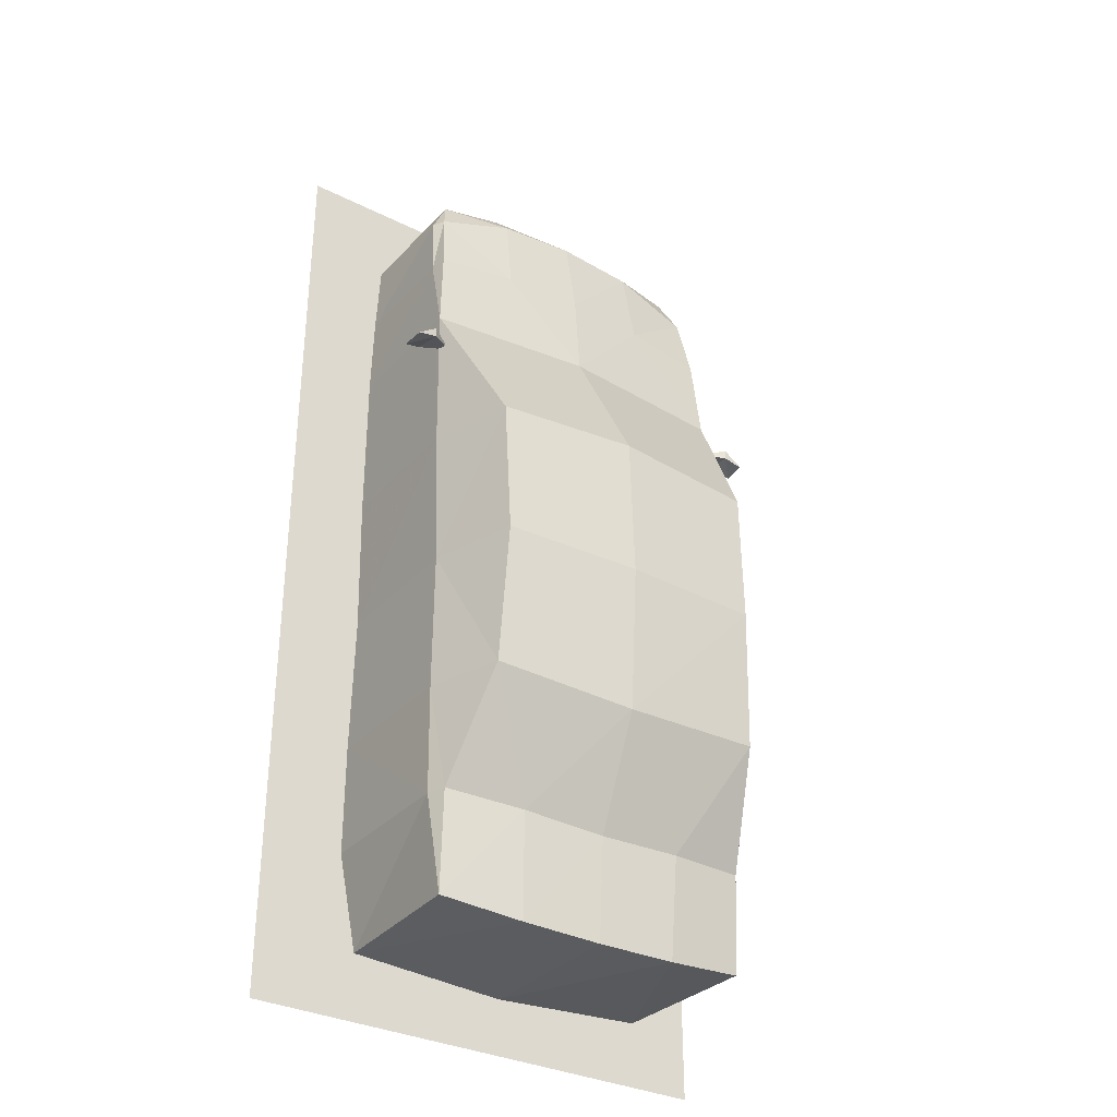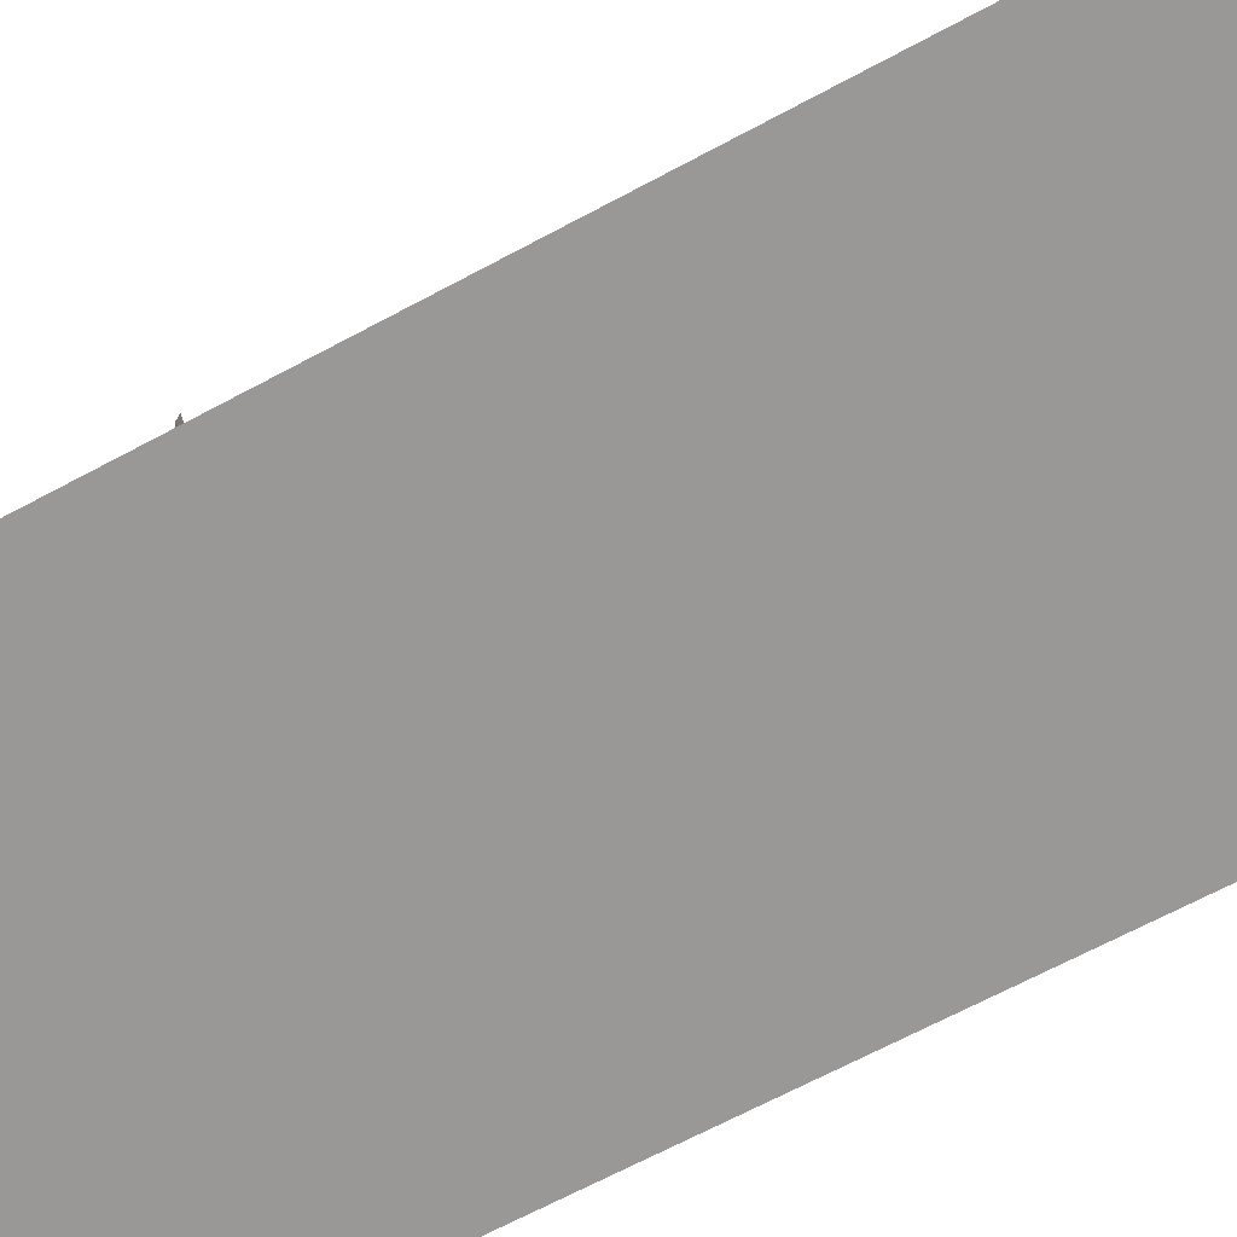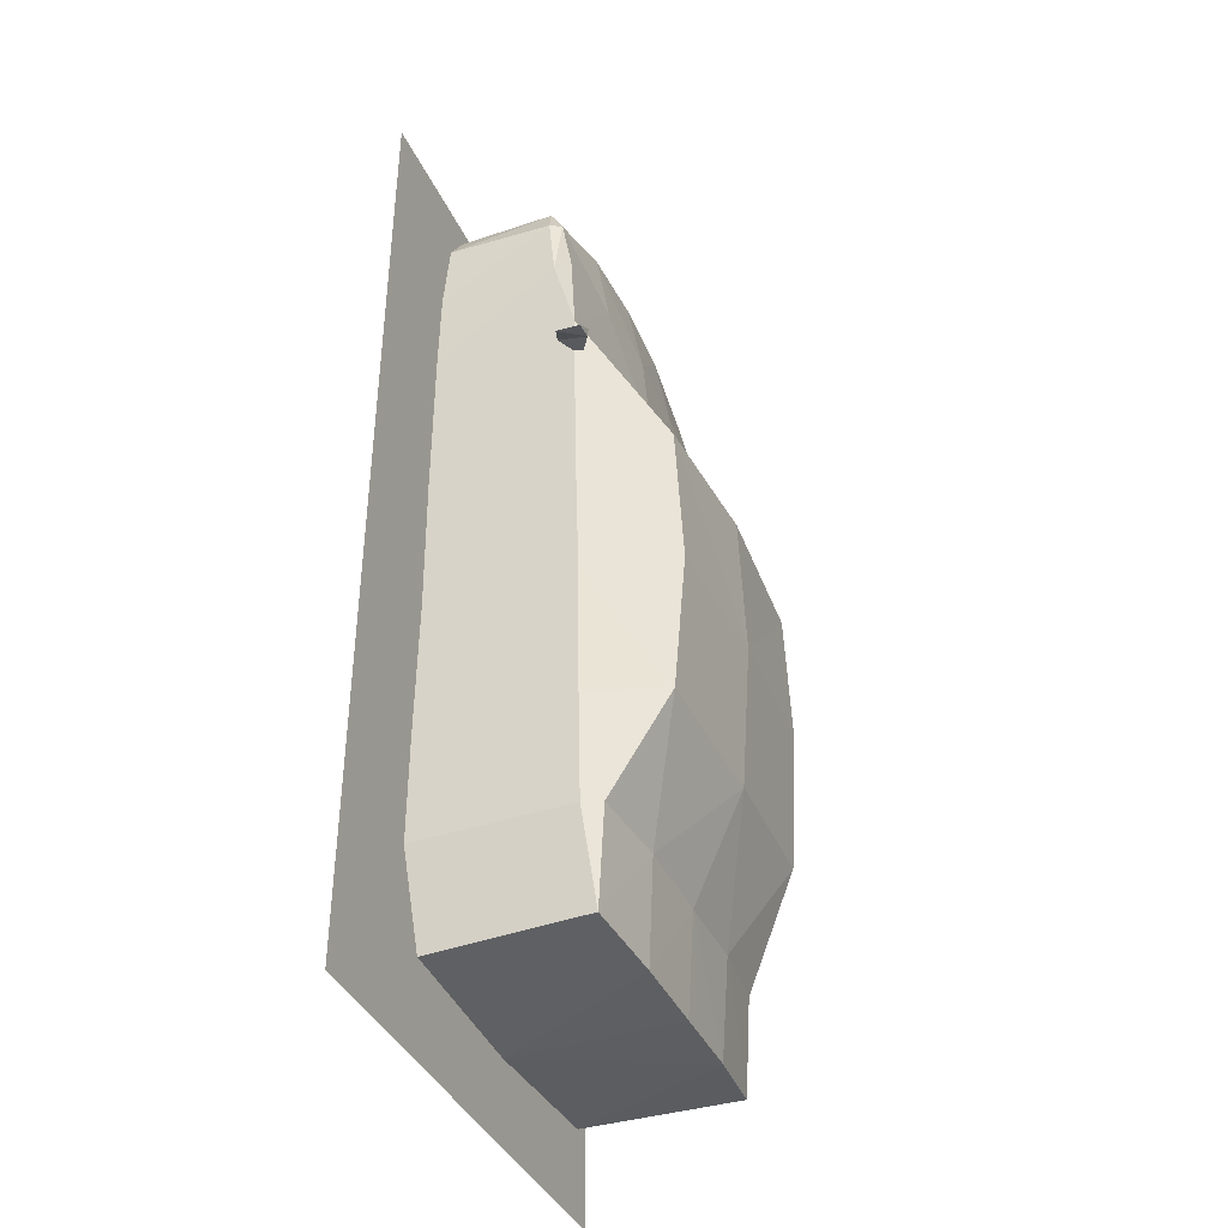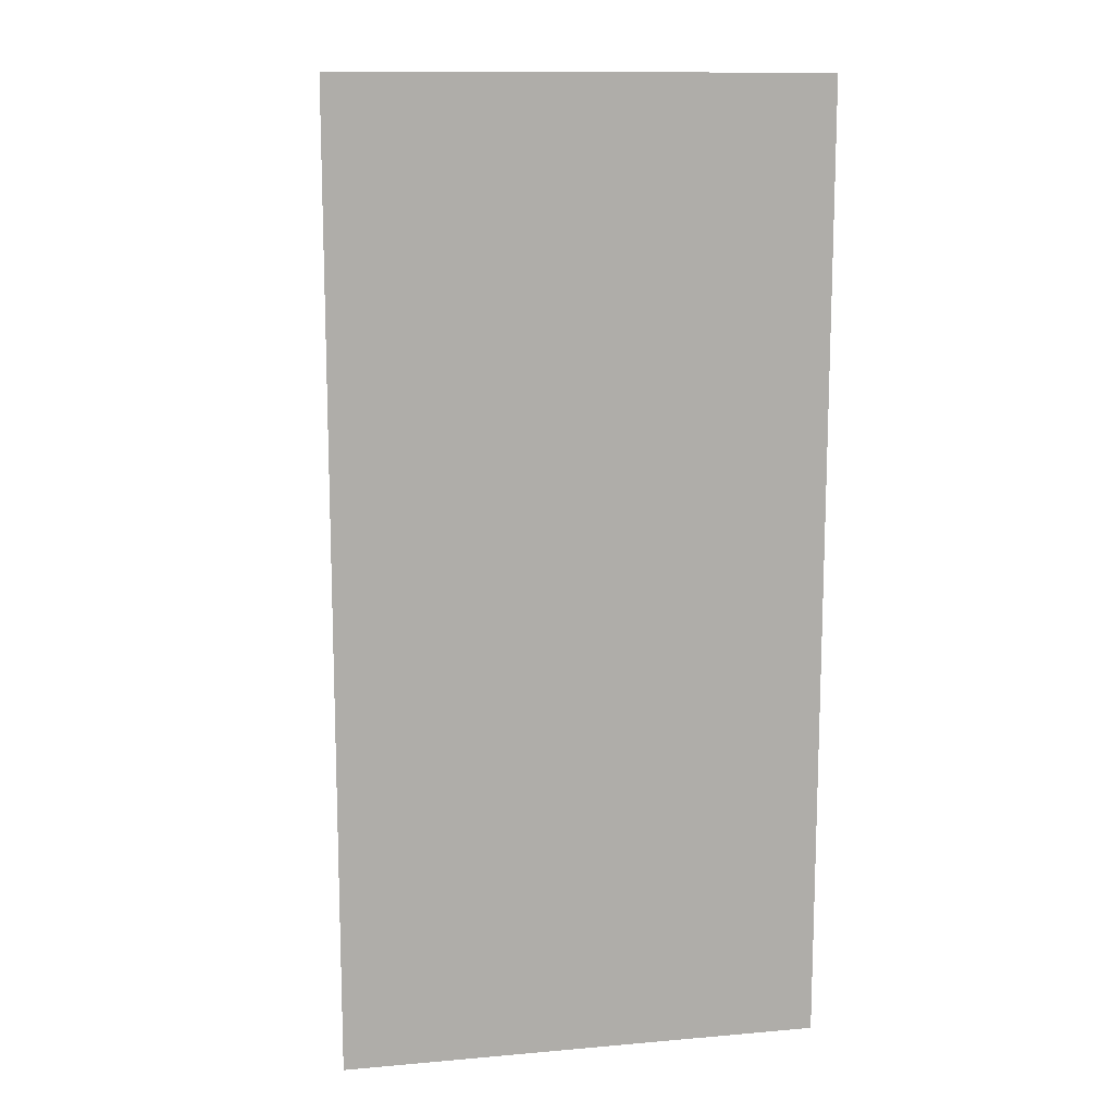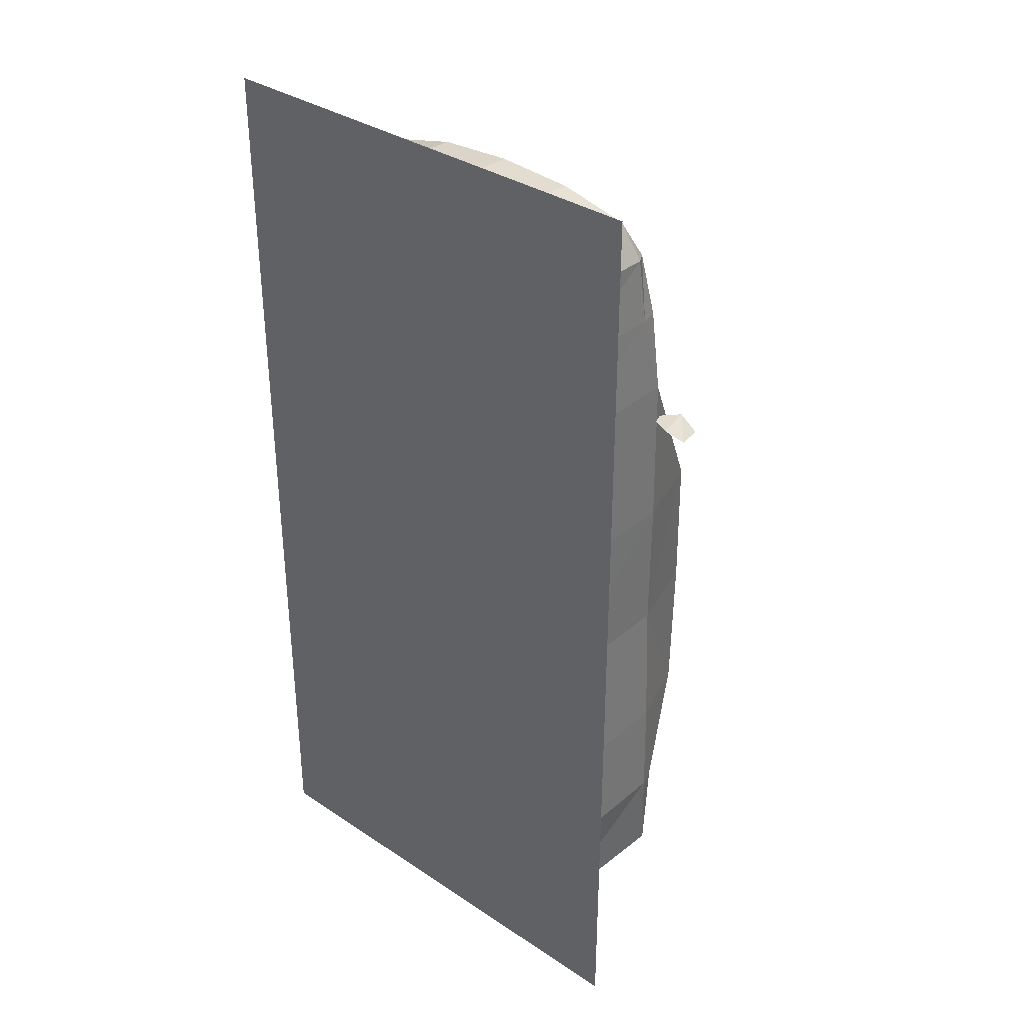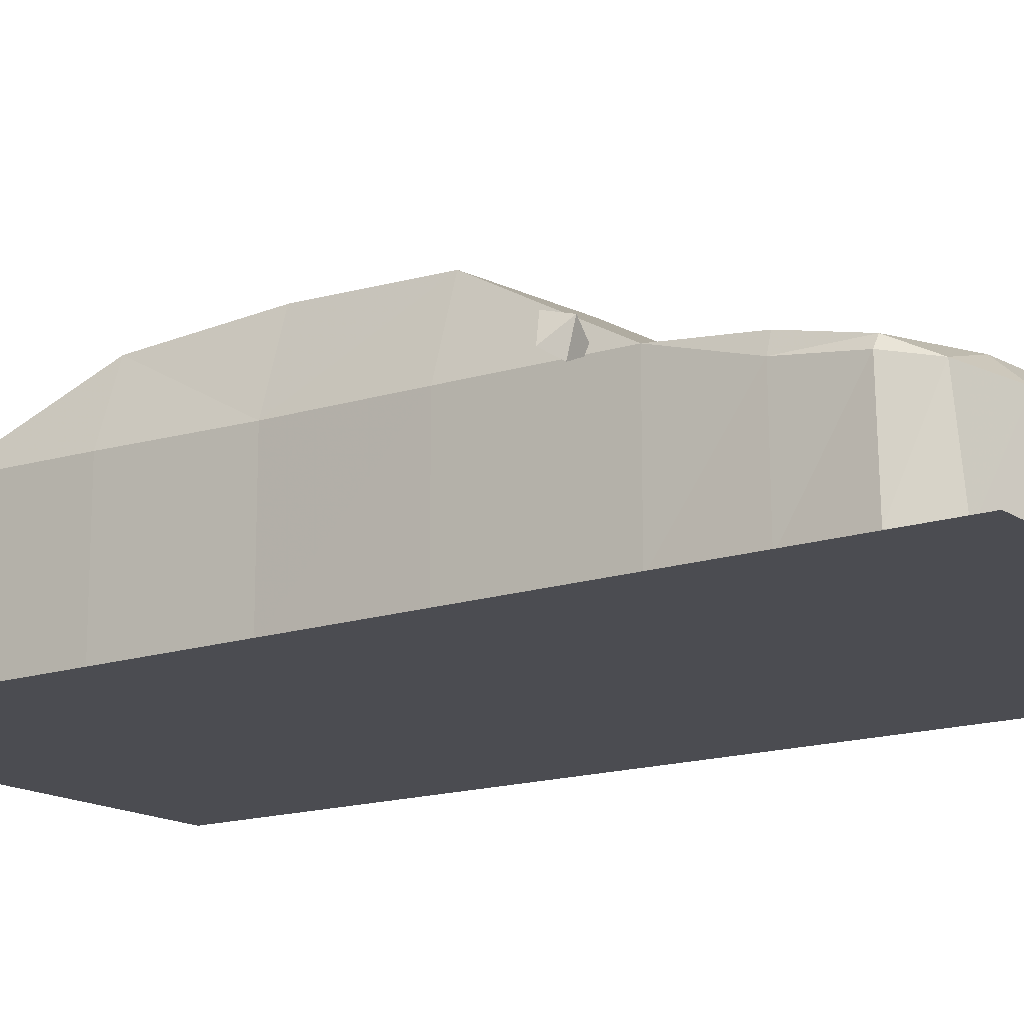
<metadata>
{"format":"obj","ext":"obj","renderer":"f3d","projection":"perspective","resolution":1024,"background":"white","views":[{"elev":-32.9,"azim":145.3,"up":"+Z"},{"elev":-68.6,"azim":118.1,"up":"+Y"},{"elev":-39.4,"azim":112.7,"up":"+Z"},{"elev":12.7,"azim":-11.4,"up":"+Z"},{"elev":34.7,"azim":41.6,"up":"+Z"},{"elev":-15.3,"azim":-54.4,"up":"+Y"}]}
</metadata>
<code>
v  0.9012 0.1346 1.638
v  0.899 0.7735 1.63
v  0.8823 0.7318 1.995
v  0.8957 0.1627 2.014
v  0.8982 0.1346 -0.4169
v  0.8971 0.9289 -0.417
v  0.9123 0.9122 0.3412
v  0.913 0.1346 0.3415
v  0.913 0.899 1.175
v  0.913 0.1346 1.175
v  0.8782 1.056 -1.763
v  0.7768 1.343 -1.175
v  0.9121 0.9455 -1.175
v  0.913 0.9584 -1.763
v  0.8725 1.026 -2.296
v  0.913 0.1346 -1.175
v  0.8823 0.8634 1.638
v  0.8461 0.792 1.996
v  0 1.079 -2.35
v  0.4362 1.073 -2.341
v  0 0.2014 -2.35
v  0 1.112 -1.801
v  0.4565 1.104 -1.782
v  0.7824 0.6952 2.195
v  0.7697 1.361 0.3415
v  0 1.396 0.3838
v  0 0.9428 1.217
v  0 0.9025 1.7
v  0.4411 0.8865 1.688
v  0.752 1.396 -0.4169
v  0 1.375 -1.213
v  0 1.427 -0.4169
v  0.4231 0.8077 2.147
v  0 0.8141 2.177
v  0.7522 0.1516 2.234
v  0.913 0.1346 -1.763
v  0.8415 0.1948 -2.296
v  0.4183 0.6769 2.291
v  0.3996 0.1433 2.326
v  0 0.6737 2.319
v  0 0.1346 2.35
v  -0.9012 0.1346 1.638
v  -0.8823 0.7318 1.995
v  -0.899 0.7735 1.63
v  -0.8957 0.1627 2.014
v  -0.8982 0.1346 -0.4169
v  -0.9123 0.9122 0.3412
v  -0.8971 0.9289 -0.417
v  -0.913 0.1346 0.3415
v  -0.913 0.899 1.175
v  -0.913 0.1346 1.175
v  -0.8782 1.056 -1.763
v  -0.9121 0.9455 -1.175
v  -0.7768 1.343 -1.175
v  -0.913 0.9584 -1.763
v  -0.8725 1.026 -2.296
v  -0.913 0.1346 -1.175
v  -0.8461 0.792 1.996
v  -0.8823 0.8634 1.638
v  -0.4362 1.073 -2.341
v  -0.4565 1.104 -1.782
v  -0.7824 0.6952 2.195
v  -0.7697 1.361 0.3415
v  -0.4411 0.8865 1.688
v  -0.752 1.396 -0.4169
v  -0.4231 0.8077 2.147
v  -0.7522 0.1516 2.234
v  -0.913 0.1346 -1.763
v  -0.8415 0.1948 -2.296
v  -0.4183 0.6769 2.291
v  -0.3996 0.1433 2.326
v  -1.113 0.8876 0.9091
v  -0.998 1.012 0.9863
v  -1.101 1.011 0.9135
v  -1.012 0.8526 0.9557
v  -0.9951 1.008 0.9365
v  -0.8637 0.919 0.9616
v  1.113 0.8876 0.9091
v  1.101 1.011 0.9135
v  0.998 1.012 0.9863
v  1.012 0.8526 0.9557
v  0.9951 1.008 0.9365
v  0.8637 0.919 0.9616
v  -1.302 0.0346 2.613
v  1.302 0.0346 2.613
v  1.302 0.0346 -2.576
v  -1.302 0.0346 -2.576
g default001
f 1 2 3
f 3 4 1
f 5 6 7
f 7 8 5
f 8 7 9
f 9 10 8
f 11 12 13
f 13 14 11
f 15 11 14
f 16 13 6
f 6 5 16
f 10 9 2
f 2 1 10
f 2 17 18
f 18 3 2
f 9 17 2
f 19 20 21
f 22 23 20
f 20 19 22
f 24 3 18
f 9 25 26
f 26 27 9
f 28 29 27
f 30 12 31
f 31 32 30
f 12 11 23
f 25 30 32
f 32 26 25
f 33 29 28
f 28 34 33
f 4 3 24
f 24 35 4
f 12 30 6
f 6 13 12
f 6 30 25
f 25 7 6
f 7 25 9
f 16 36 14
f 14 13 16
f 14 36 37
f 37 15 14
f 33 38 24
f 24 18 33
f 38 39 35
f 35 24 38
f 23 11 15
f 15 20 23
f 18 17 29
f 29 33 18
f 34 40 38
f 38 33 34
f 23 22 31
f 23 31 12
f 20 15 37
f 20 37 21
f 39 38 40
f 40 41 39
f 29 17 9
f 29 9 27
f 42 43 44
f 43 42 45
f 46 47 48
f 47 46 49
f 49 50 47
f 50 49 51
f 52 53 54
f 53 52 55
f 56 55 52
f 57 48 53
f 48 57 46
f 51 44 50
f 44 51 42
f 44 58 59
f 58 44 43
f 50 44 59
f 19 21 60
f 22 60 61
f 60 22 19
f 62 58 43
f 50 26 63
f 26 50 27
f 28 27 64
f 65 31 54
f 31 65 32
f 54 61 52
f 63 32 65
f 32 63 26
f 66 28 64
f 28 66 34
f 45 62 43
f 62 45 67
f 54 48 65
f 48 54 53
f 48 63 65
f 63 48 47
f 47 50 63
f 57 55 68
f 55 57 53
f 55 69 68
f 69 55 56
f 66 62 70
f 62 66 58
f 70 67 71
f 67 70 62
f 61 56 52
f 56 61 60
f 58 64 59
f 64 58 66
f 34 70 40
f 70 34 66
f 61 31 22
f 61 54 31
f 60 69 56
f 60 21 69
f 71 40 70
f 40 71 41
f 64 50 59
f 64 27 50
f 72 73 74
f 73 72 75
f 76 72 74
f 72 76 75
f 76 74 73
f 75 77 73
f 76 77 75
f 73 77 76
f 78 79 80
f 80 81 78
f 82 79 78
f 78 81 82
f 82 80 79
f 81 80 83
f 82 81 83
f 80 82 83
f 84 85 86
f 86 87 84

</code>
